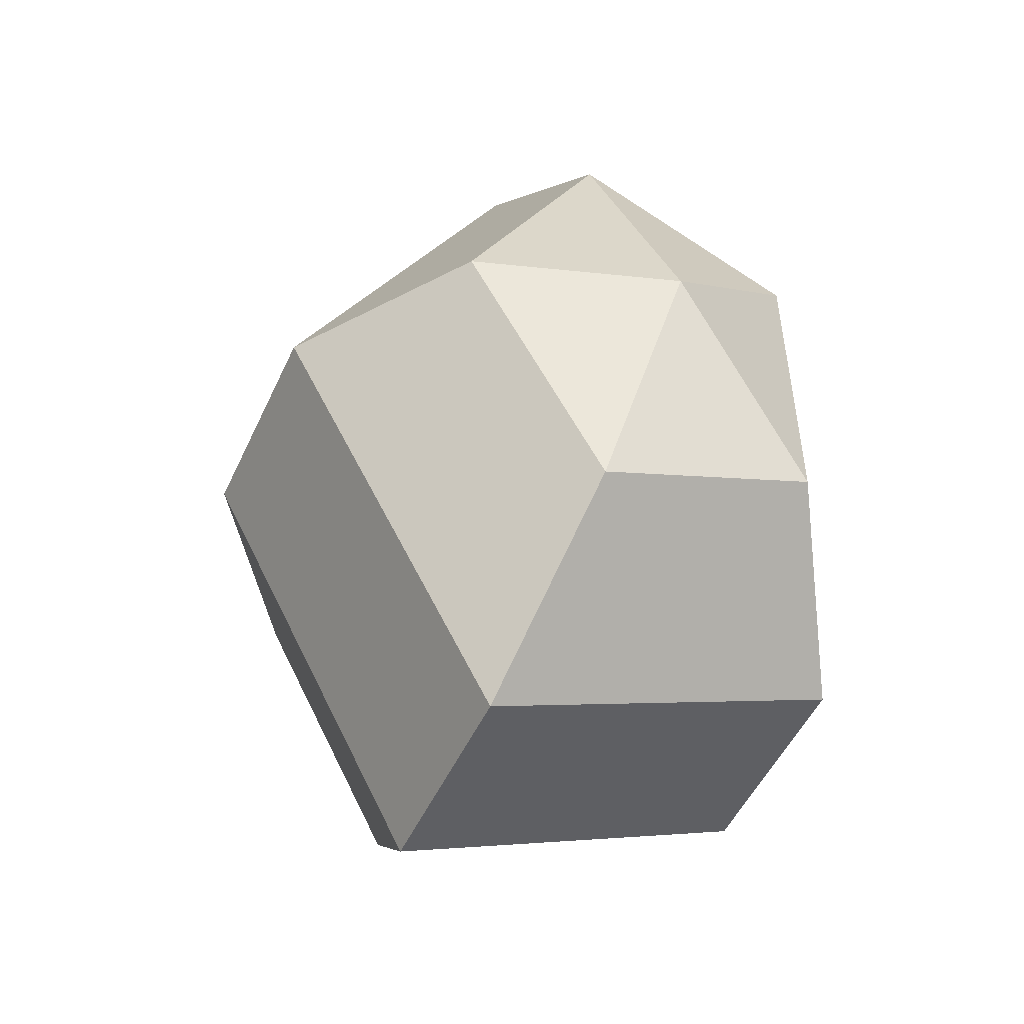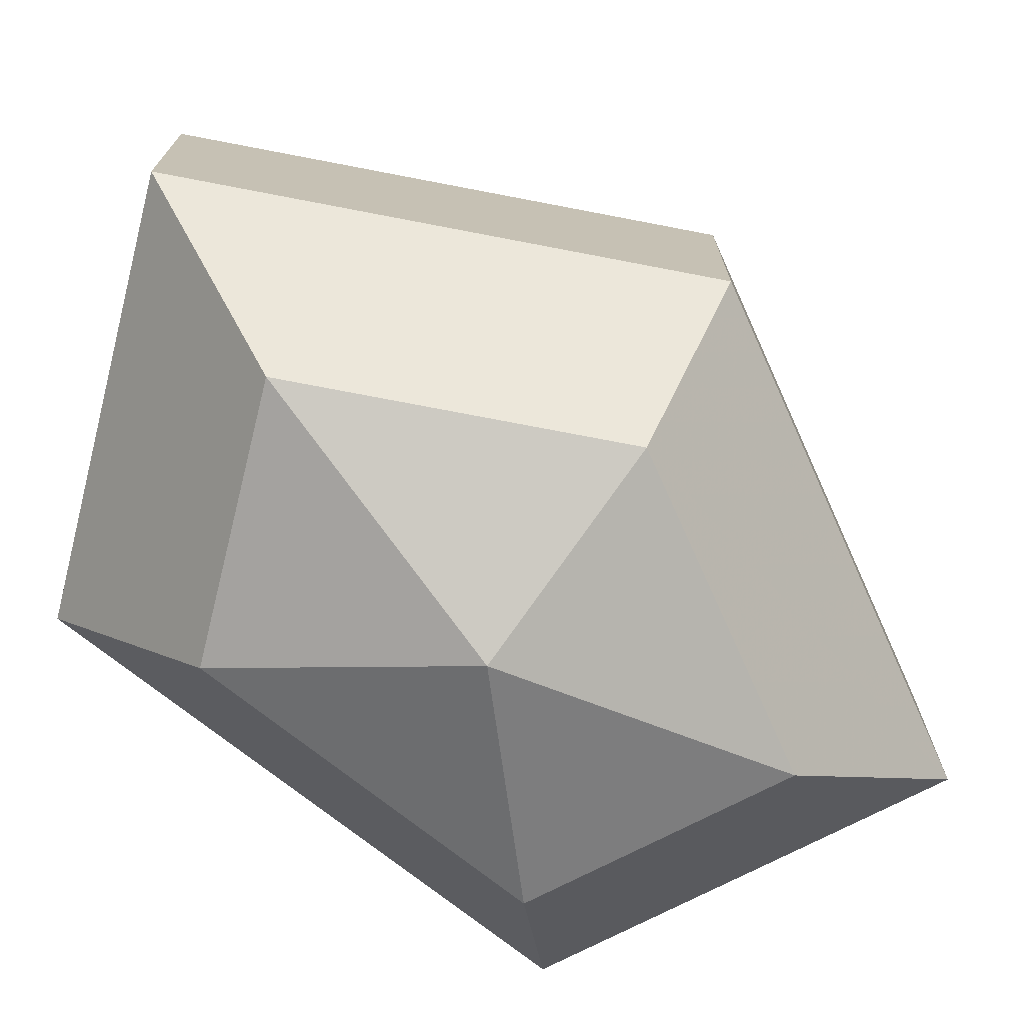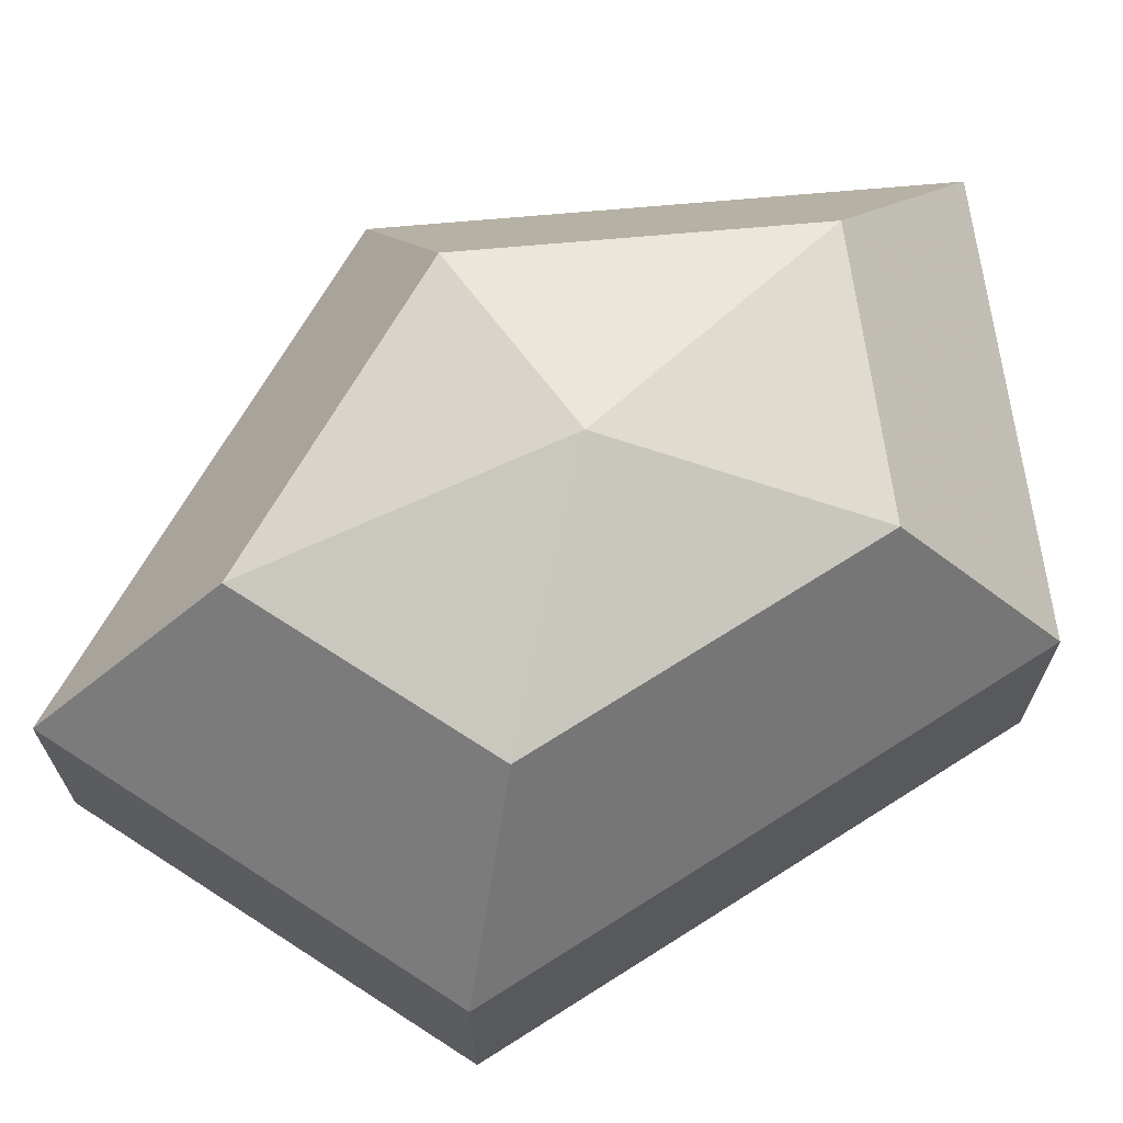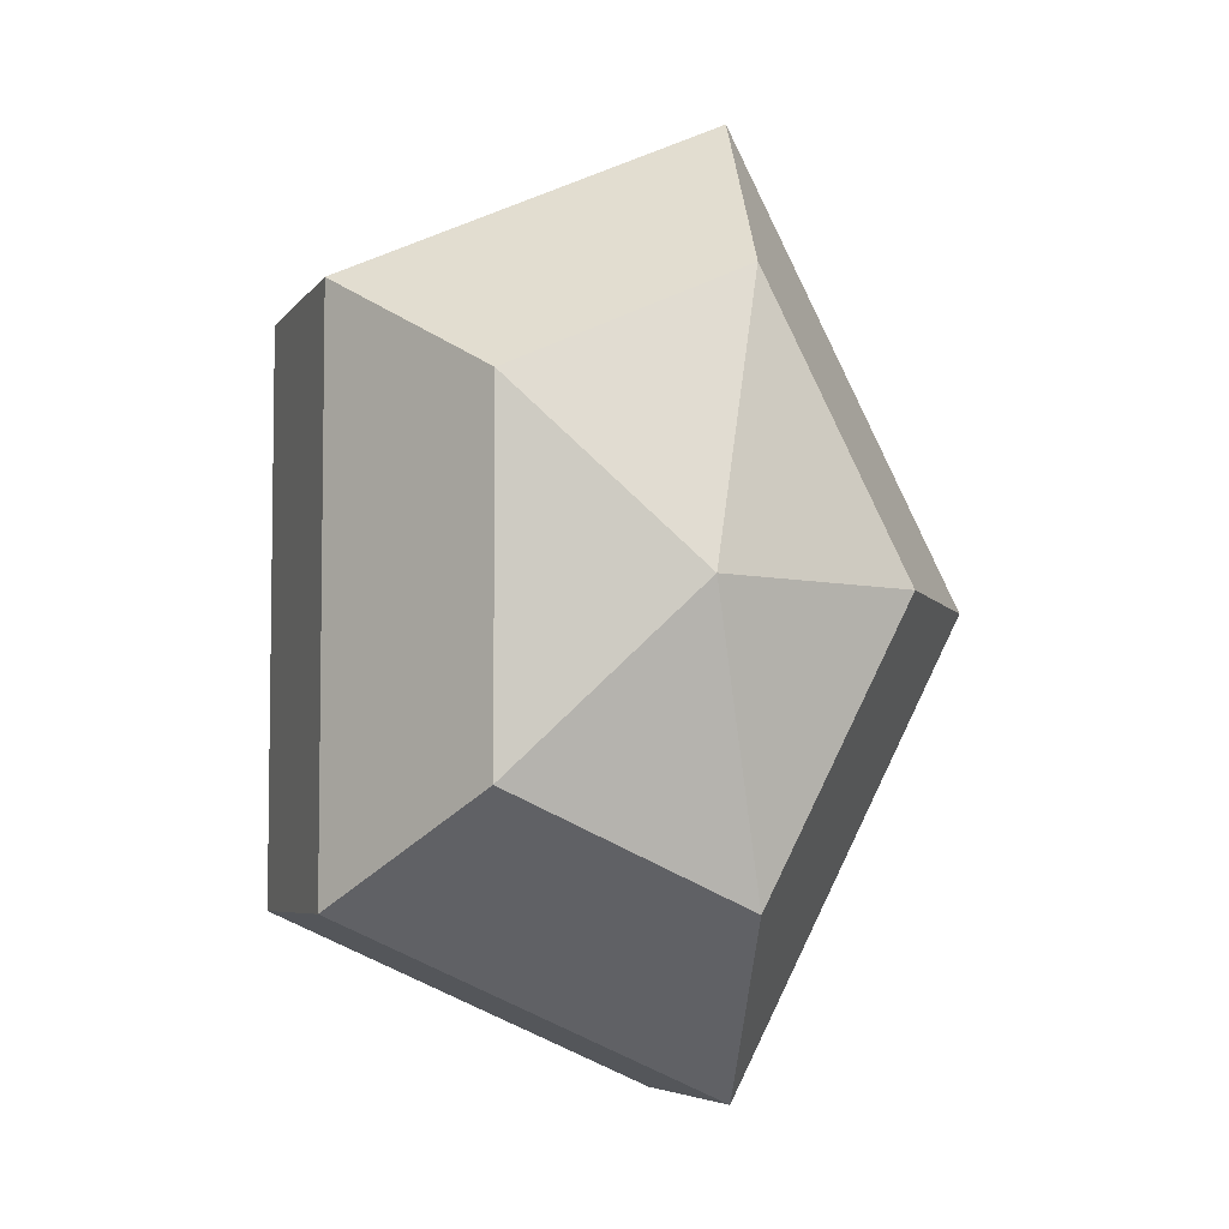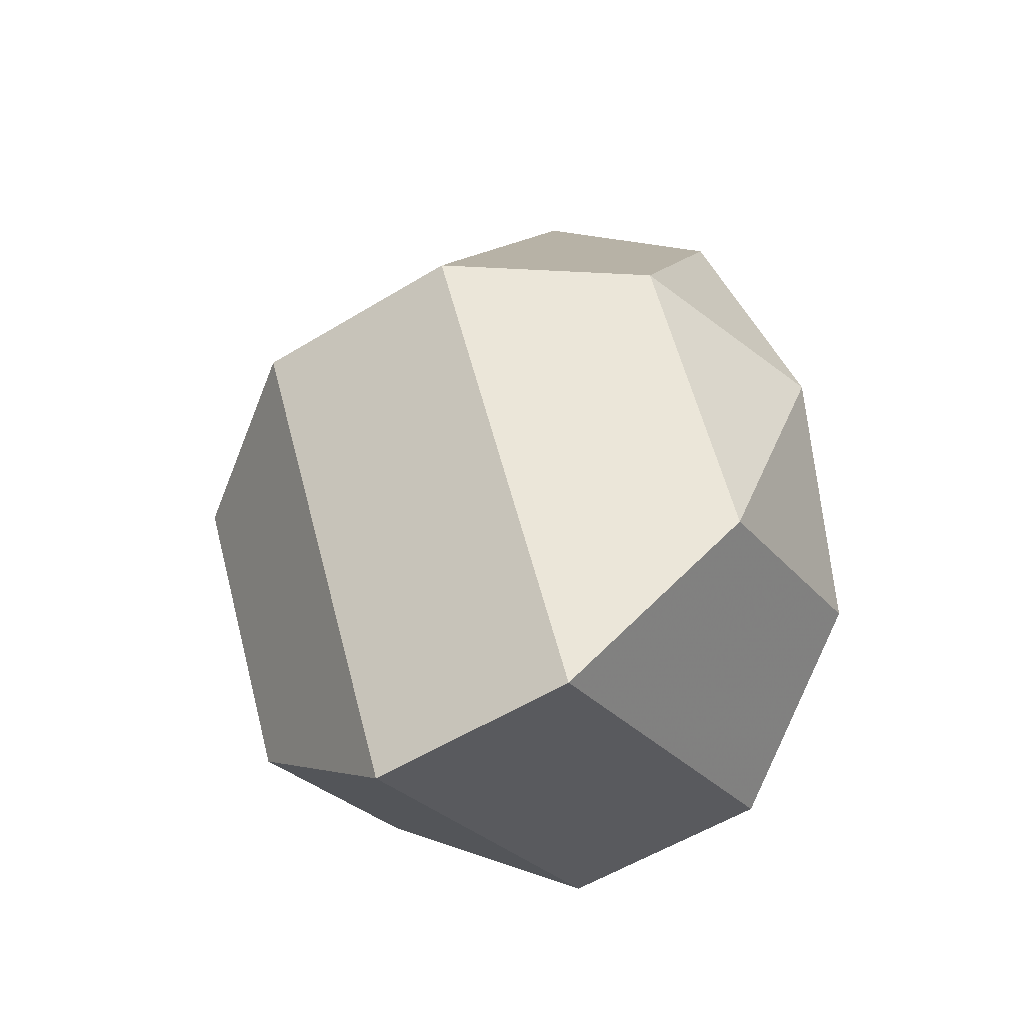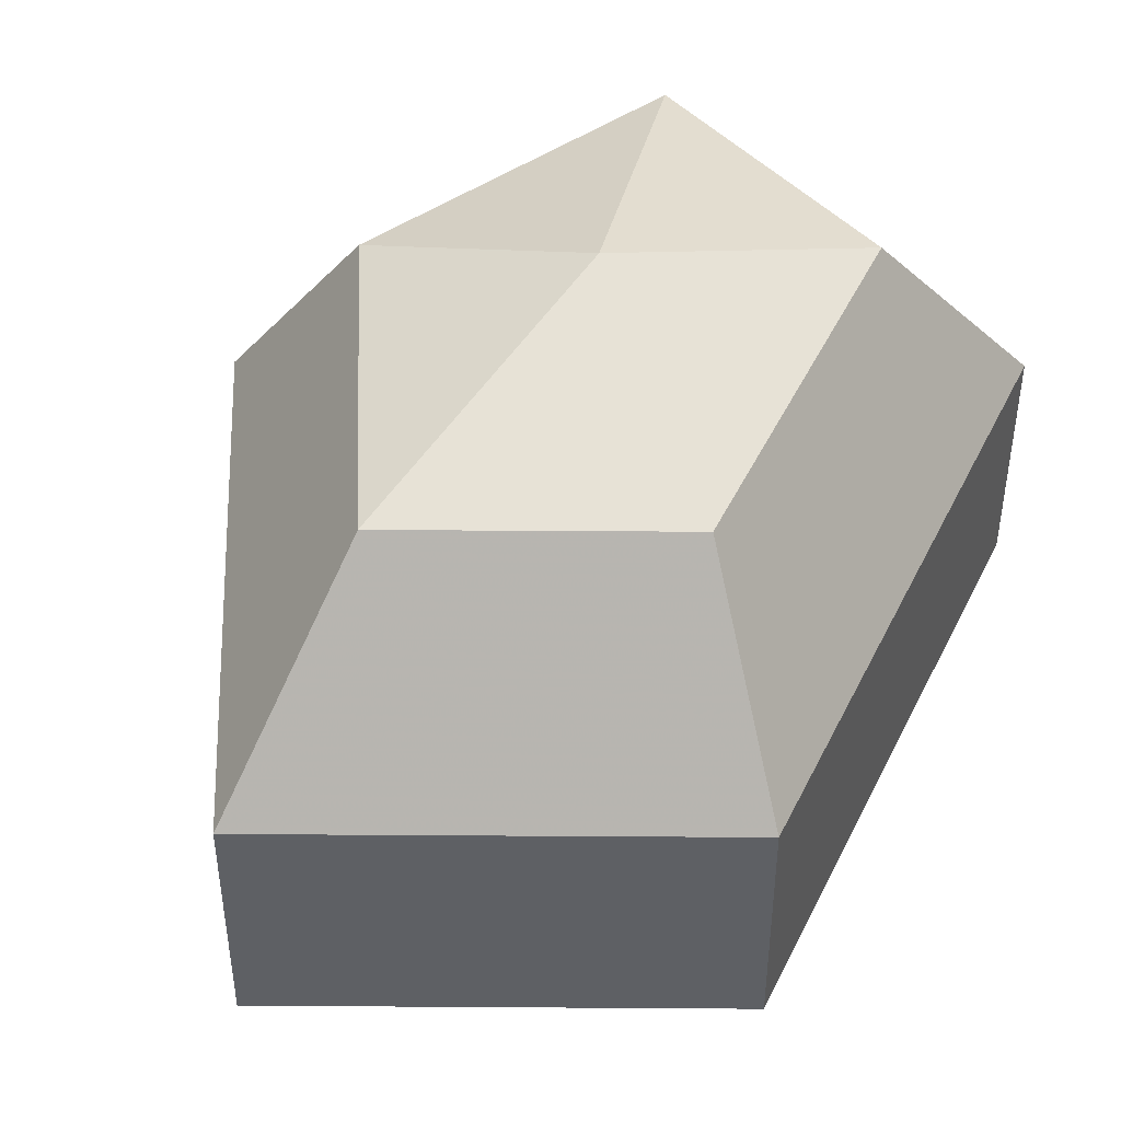
<metadata>
{"format":"obj","ext":"obj","renderer":"f3d","projection":"perspective","resolution":1024,"background":"white","views":[{"elev":-51.0,"azim":-24.4,"up":"+Y"},{"elev":-73.7,"azim":-128.3,"up":"+Z"},{"elev":69.9,"azim":57.5,"up":"+Z"},{"elev":-5.6,"azim":161.3,"up":"+Y"},{"elev":-55.0,"azim":-57.1,"up":"+Y"},{"elev":46.9,"azim":24.9,"up":"+Z"}]}
</metadata>
<code>
v 173 74 78.5
v 173 74 78.5
v 173 74 78.5
v 173 74 78.5
v 173 74 78.5
v 173 74 78.5
v 169.2 74 79.74
v 171.8 68.91 79.74
v 176.1 70.86 79.74
v 176.1 77.14 79.74
v 171.8 79.09 79.74
v 169.2 74 79.74
v 166.8 74 82.99
v 171.1 65.77 82.99
v 178 68.91 82.99
v 178 79.09 82.99
v 171.1 82.23 82.99
v 166.8 74 82.99
v 166.8 74 87.01
v 171.1 65.77 87.01
v 178 68.91 87.01
v 178 79.09 87.01
v 171.1 82.23 87.01
v 166.8 74 87.01
v 169.2 74 90.26
v 171.8 68.91 90.26
v 176.1 70.86 90.26
v 176.1 77.14 90.26
v 171.8 79.09 90.26
v 169.2 74 90.26
v 173 74 91.5
v 173 74 91.5
v 173 74 91.5
v 173 74 91.5
v 173 74 91.5
v 173 74 91.5
g foo
f 8 7 1
f 9 8 2
f 10 9 3
f 11 10 4
f 12 11 5
f 14 13 7
f 15 14 8
f 16 15 9
f 17 16 10
f 18 17 11
f 20 19 13
f 21 20 14
f 22 21 15
f 23 22 16
f 24 23 17
f 26 25 19
f 27 26 20
f 28 27 21
f 29 28 22
f 30 29 23
f 32 31 25
f 33 32 26
f 34 33 27
f 35 34 28
f 36 35 29
f 2 8 1
f 3 9 2
f 4 10 3
f 5 11 4
f 6 12 5
f 8 14 7
f 9 15 8
f 10 16 9
f 11 17 10
f 12 18 11
f 14 20 13
f 15 21 14
f 16 22 15
f 17 23 16
f 18 24 17
f 20 26 19
f 21 27 20
f 22 28 21
f 23 29 22
f 24 30 23
f 26 32 25
f 27 33 26
f 28 34 27
f 29 35 28
f 30 36 29
g

</code>
